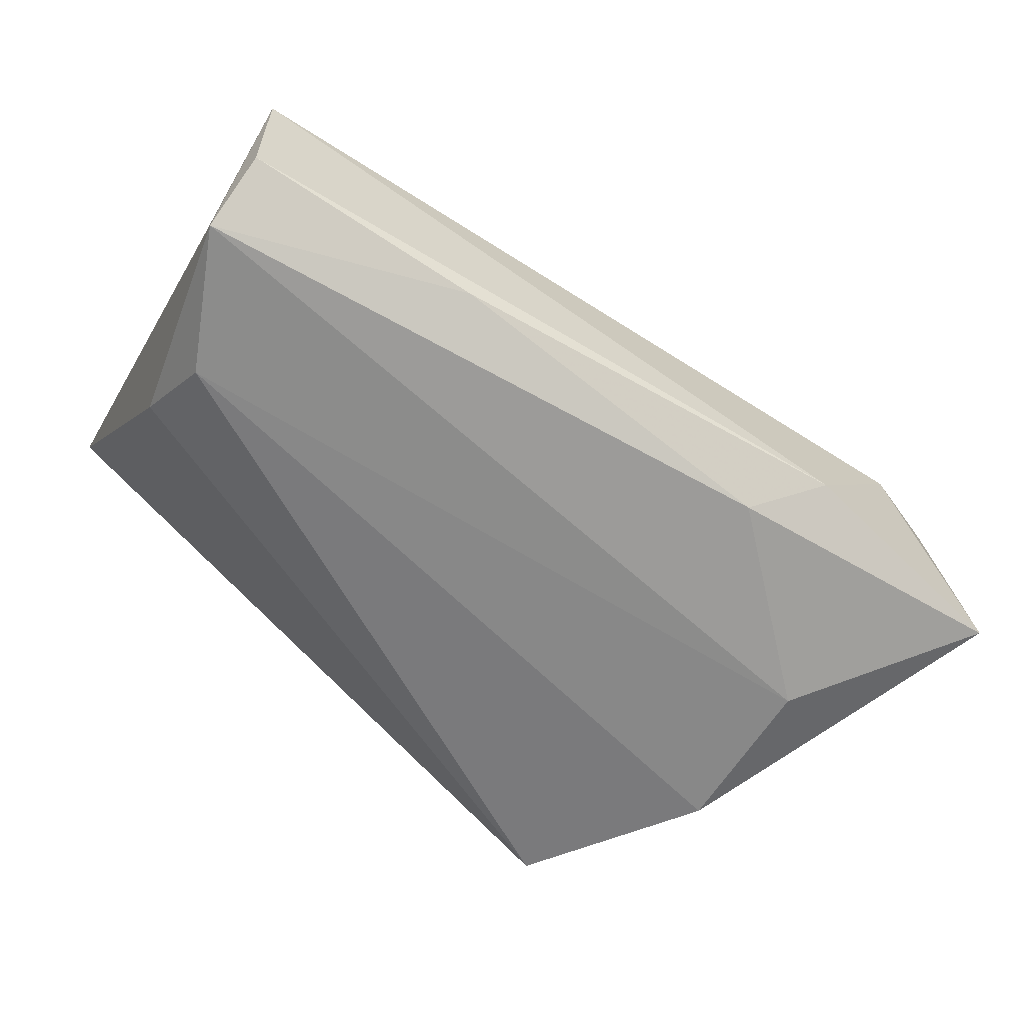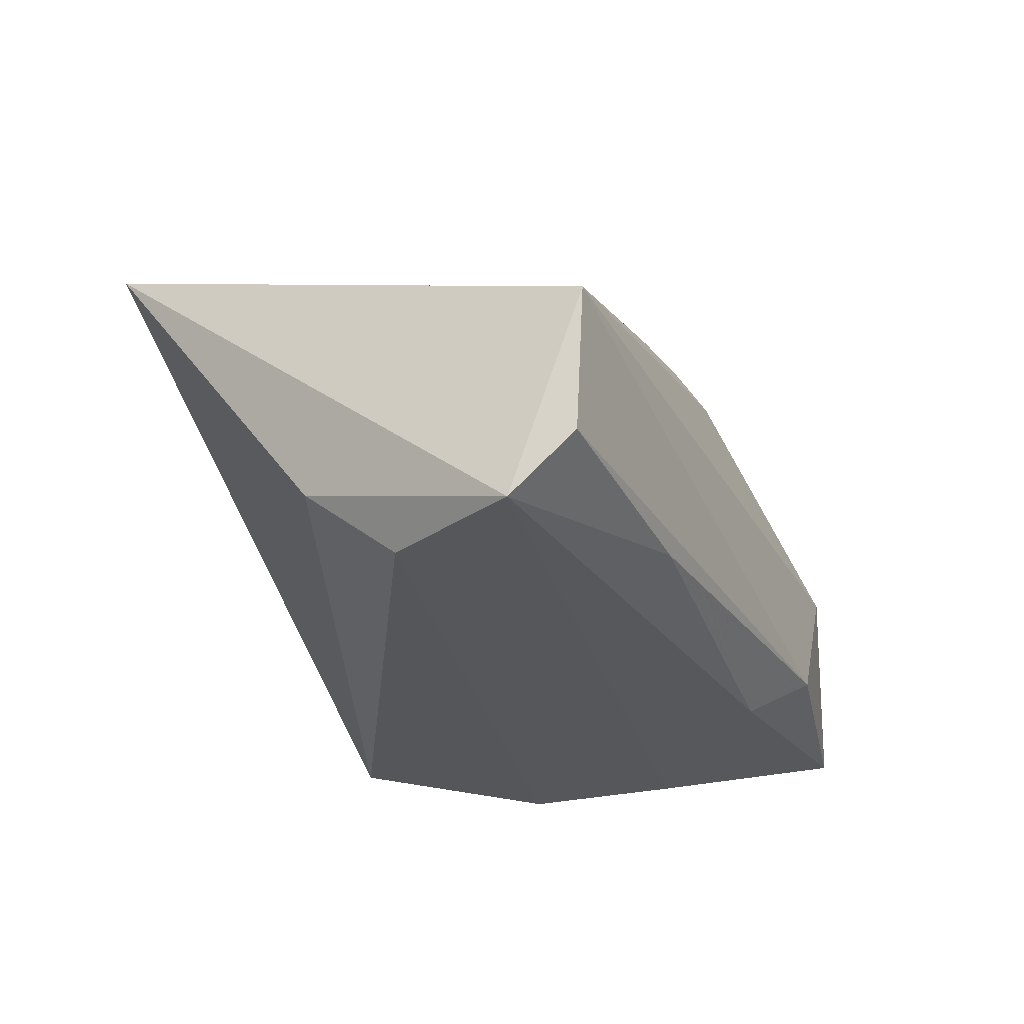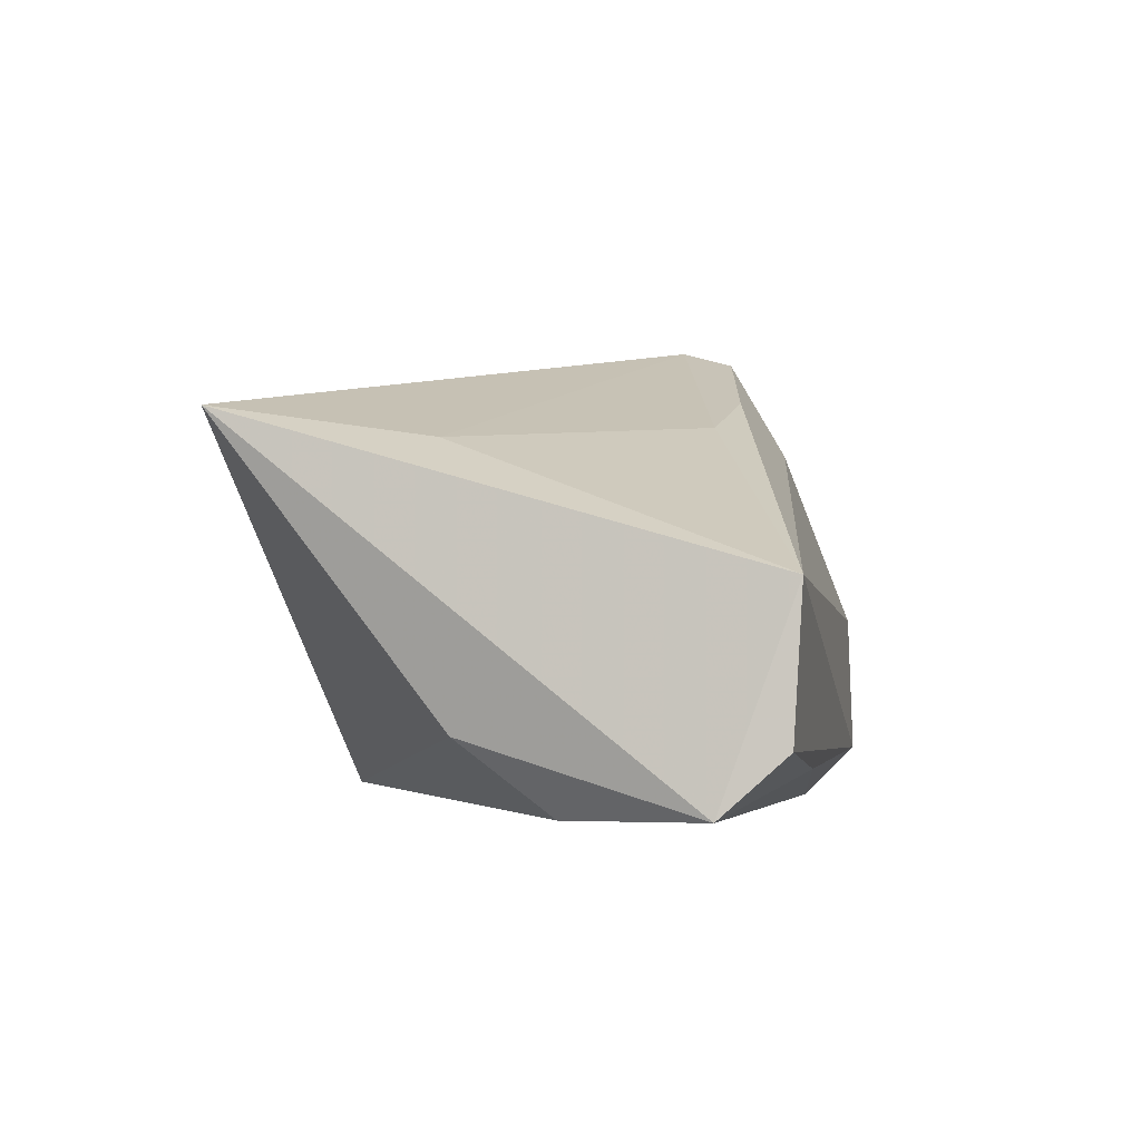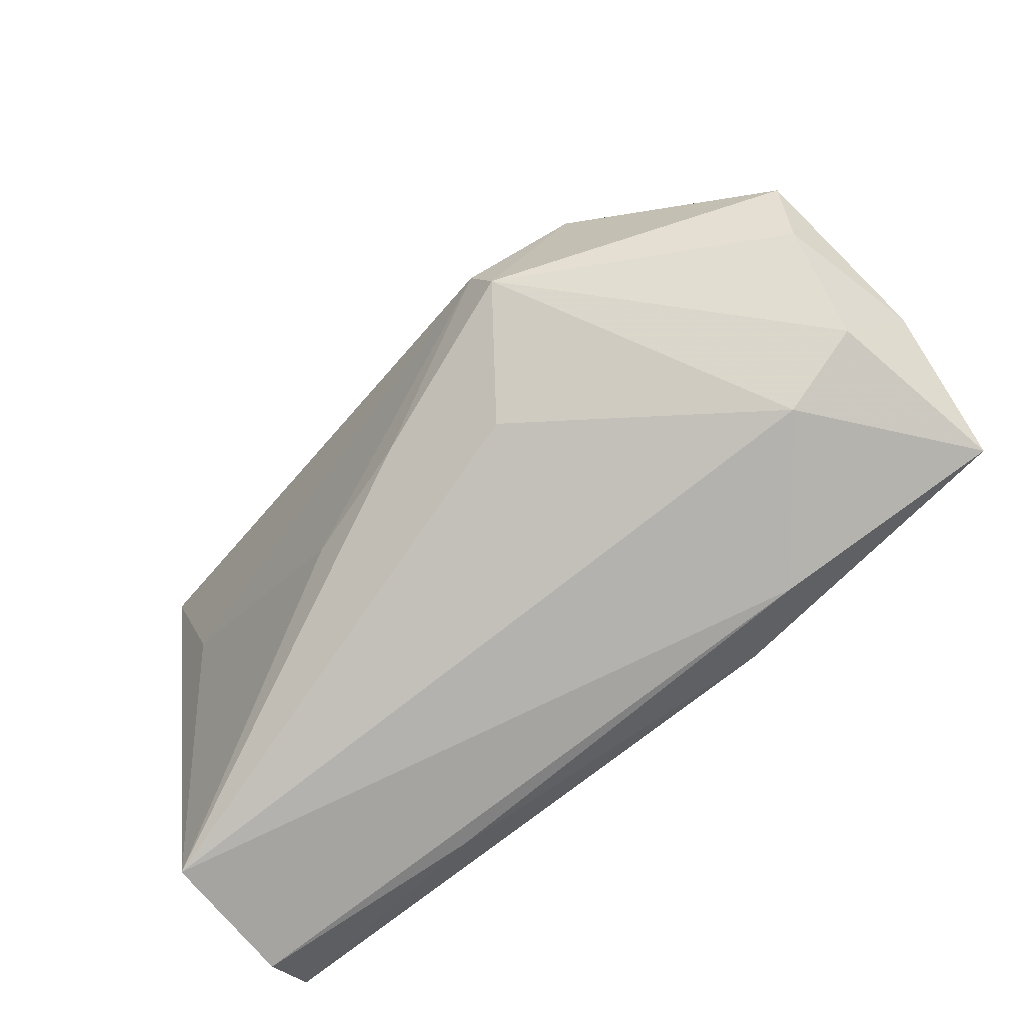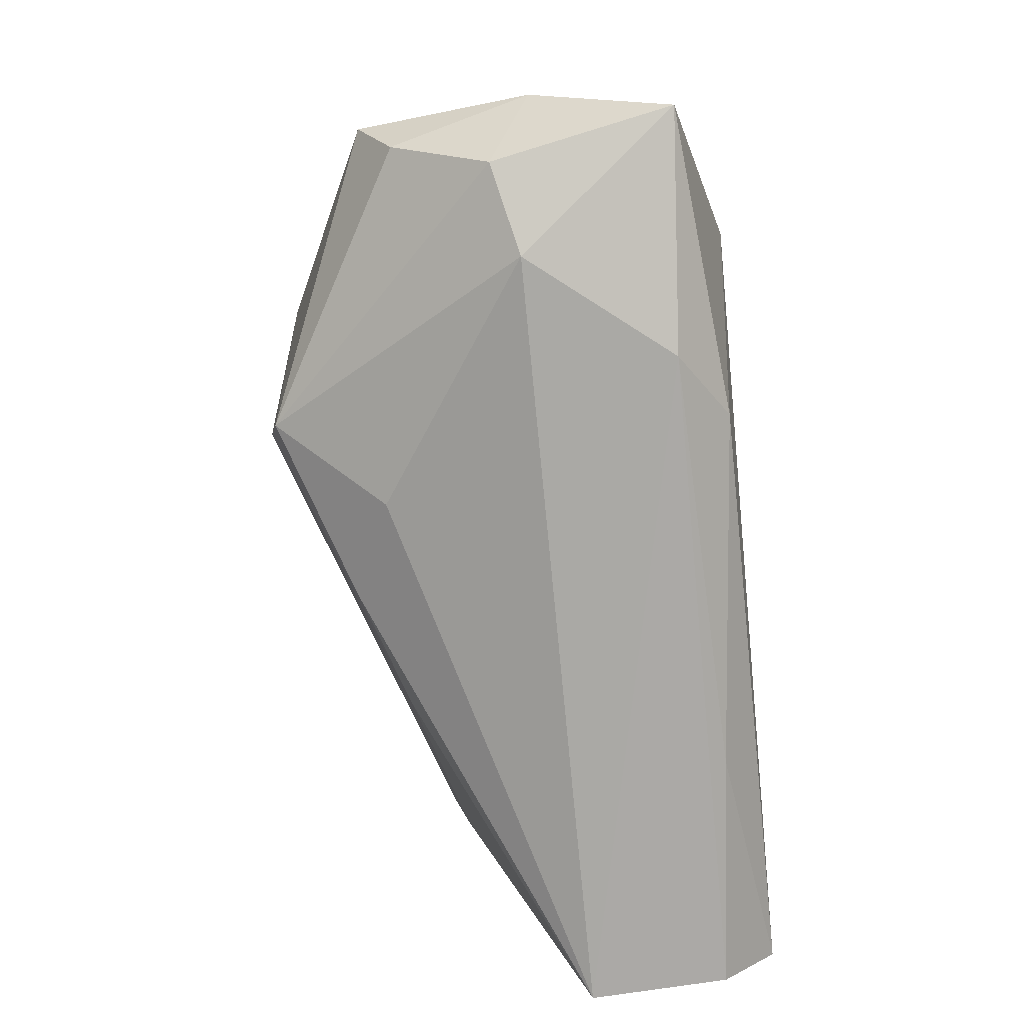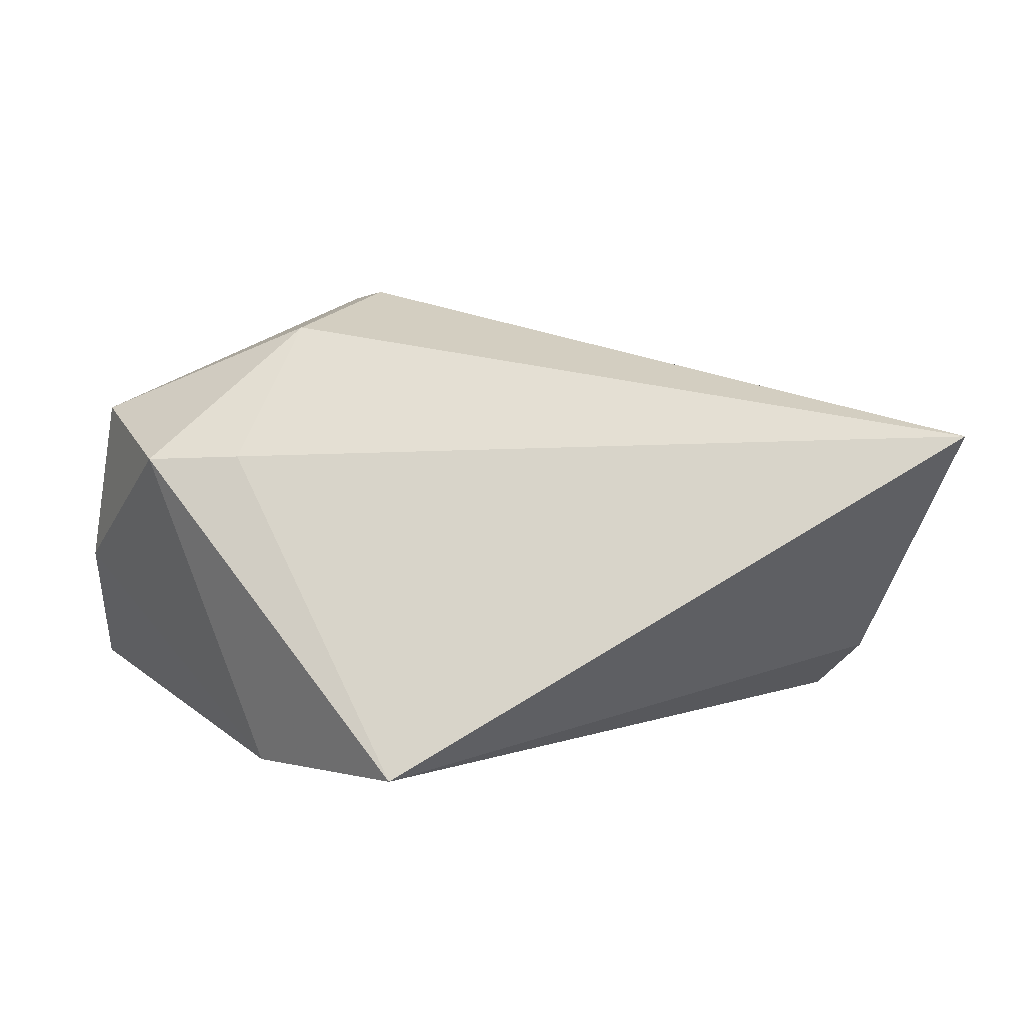
<metadata>
{"format":"obj","ext":"obj","renderer":"f3d","projection":"perspective","resolution":1024,"background":"white","views":[{"elev":-64.1,"azim":-32.4,"up":"+Z"},{"elev":-27.2,"azim":-66.1,"up":"+Z"},{"elev":-5.0,"azim":-79.6,"up":"+Z"},{"elev":-76.8,"azim":37.1,"up":"+Y"},{"elev":-75.6,"azim":94.7,"up":"+Y"},{"elev":11.1,"azim":166.7,"up":"+Z"}]}
</metadata>
<code>
v 0.01883 -0.01366 0.03309
v 0.009544 -0.02128 0.01979
v 0.04948 -0.02263 0.003886
v -0.003023 -0.01718 0.02458
v 0.03899 0.01605 0.01629
v -0.04732 -0.003275 -0.02395
v -0.02467 -0.02693 -0.01885
v 0.0389 -0.02718 0.001088
v -0.05359 -0.02727 -0.01726
v 0.01655 -0.007822 0.03442
v 0.03671 -0.004005 -0.02395
v -0.01804 -0.0158 0.01943
v 0.01756 -0.02279 -0.02209
v 0.03688 0.01582 -0.02346
v 0.0295 0.007501 0.03137
v -0.05151 0.03288 0.01814
v 0.04963 0.01229 0.01576
v 0.05148 -0.01372 0.01564
v -0.05442 -0.01975 -0.02395
v 0.05338 -0.005612 0.01995
v 0.02383 0.03684 -0.02061
v 0.05419 -0.0226 -0.01778
v -0.05416 -0.0284 -0.0003979
v -0.04925 0.007269 -0.01563
v -0.04535 0.009429 0.0151
v 0.05618 -0.01255 -0.001235
v 0.02609 -0.0284 -0.01607
f 26 22 14
f 14 22 11
f 23 16 19
f 14 21 17
f 20 26 17
f 17 26 14
f 17 15 20
f 19 16 24
f 16 21 24
f 6 21 14
f 6 11 19
f 14 11 6
f 19 24 6
f 6 24 21
f 19 11 13
f 13 11 22
f 10 15 16
f 16 23 25
f 25 10 16
f 16 15 5
f 15 17 5
f 5 21 16
f 5 17 21
f 9 23 19
f 18 26 20
f 1 10 4
f 1 18 20
f 20 15 1
f 15 10 1
f 12 23 4
f 12 25 23
f 4 10 12
f 10 25 12
f 19 13 7
f 7 9 19
f 3 8 22
f 3 1 8
f 18 1 3
f 26 18 3
f 22 26 3
f 4 23 2
f 2 1 4
f 23 8 2
f 8 1 2
f 23 9 27
f 9 7 27
f 27 8 23
f 22 8 27
f 27 13 22
f 27 7 13

</code>
